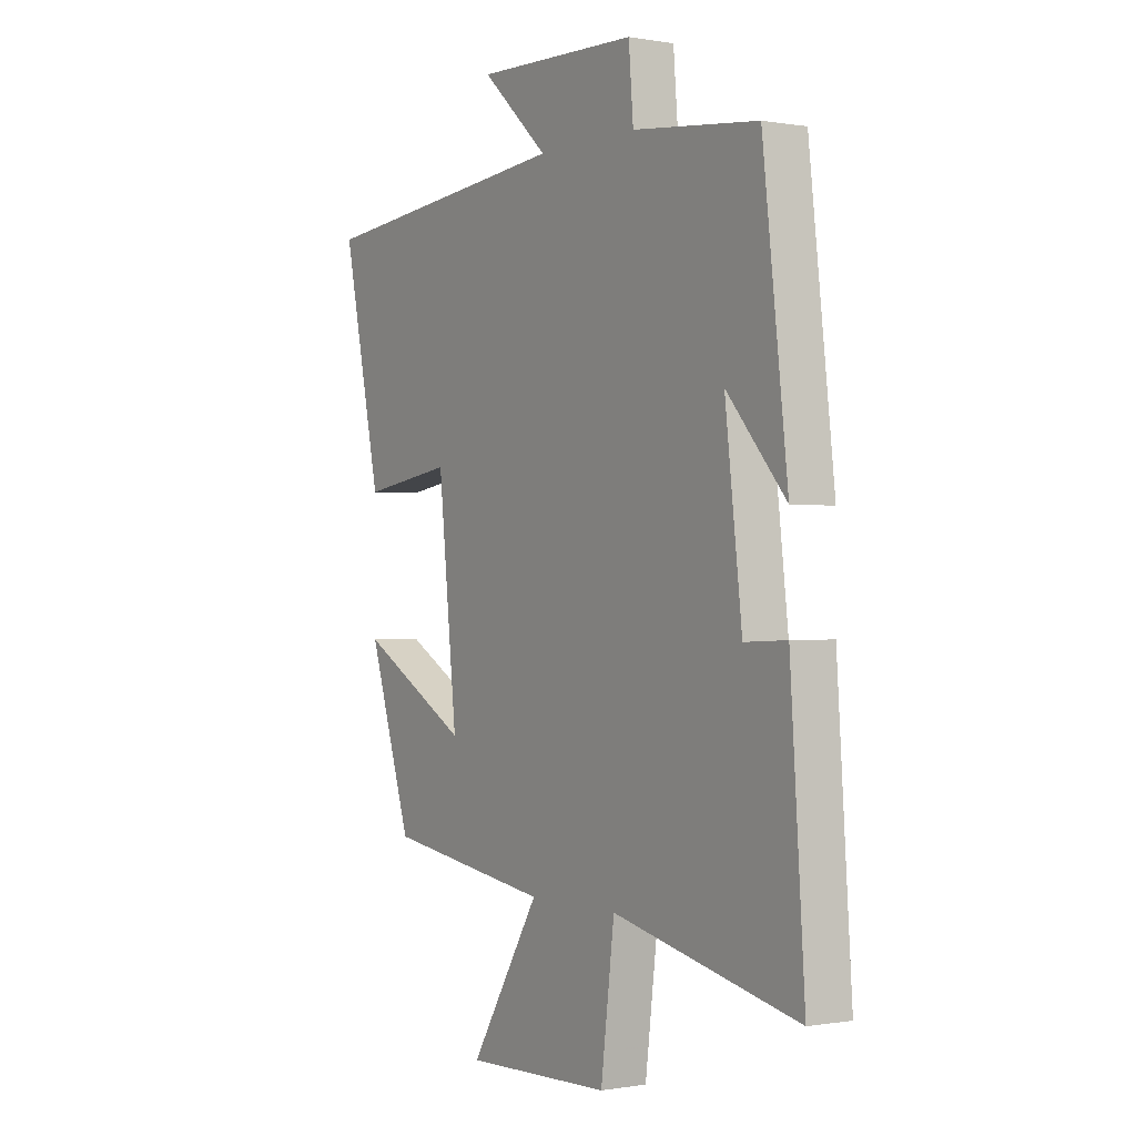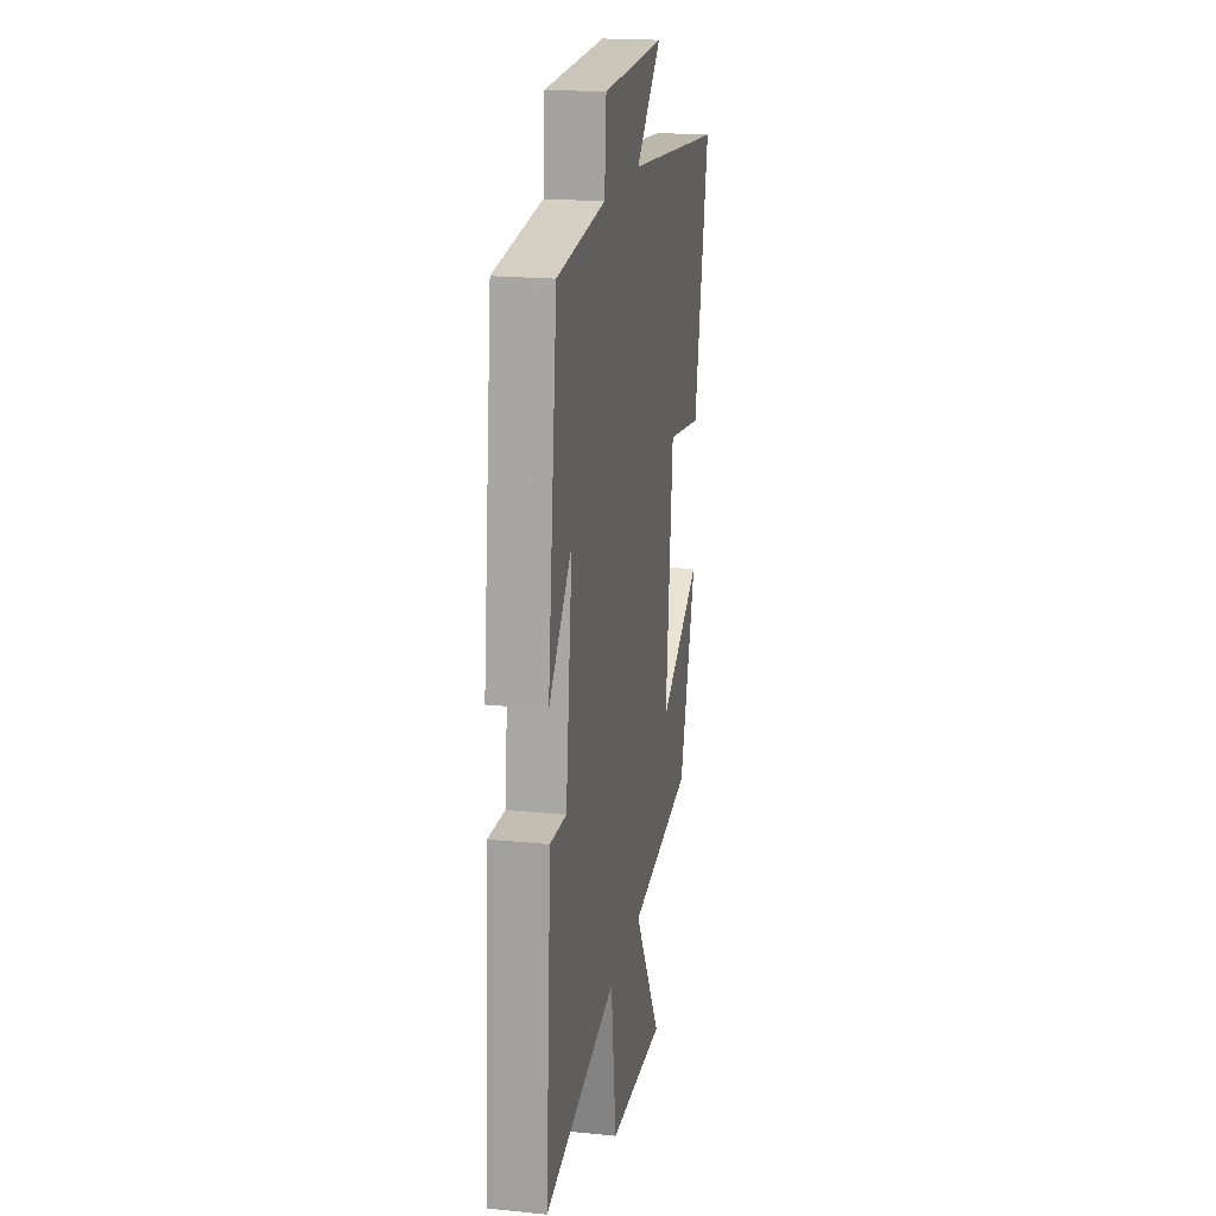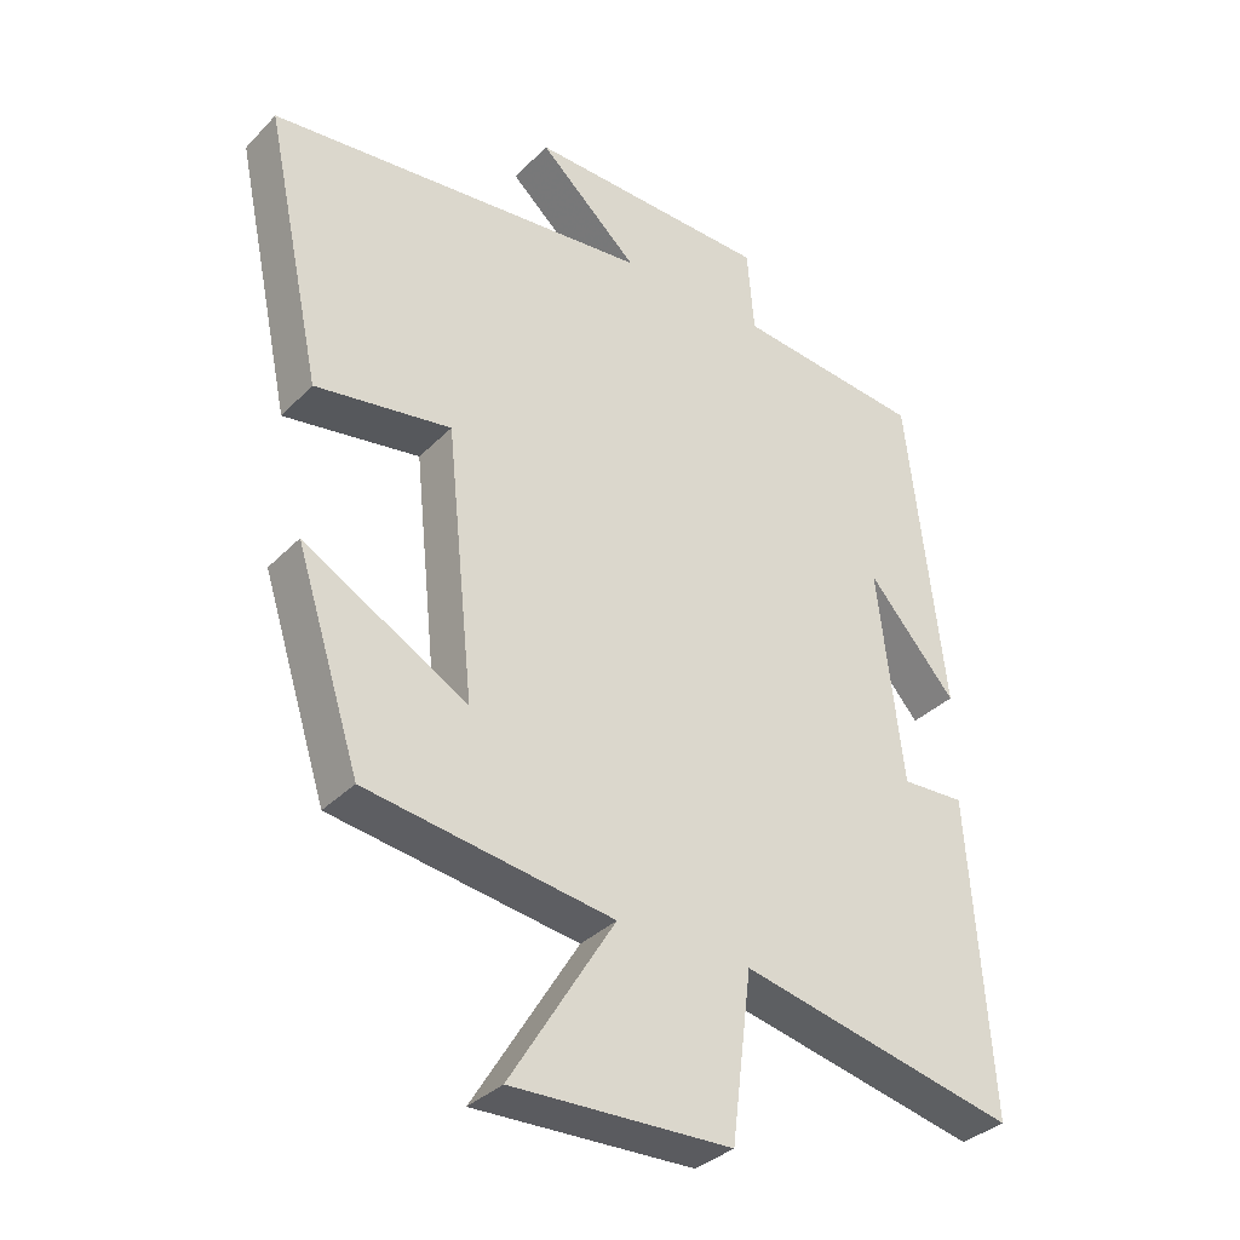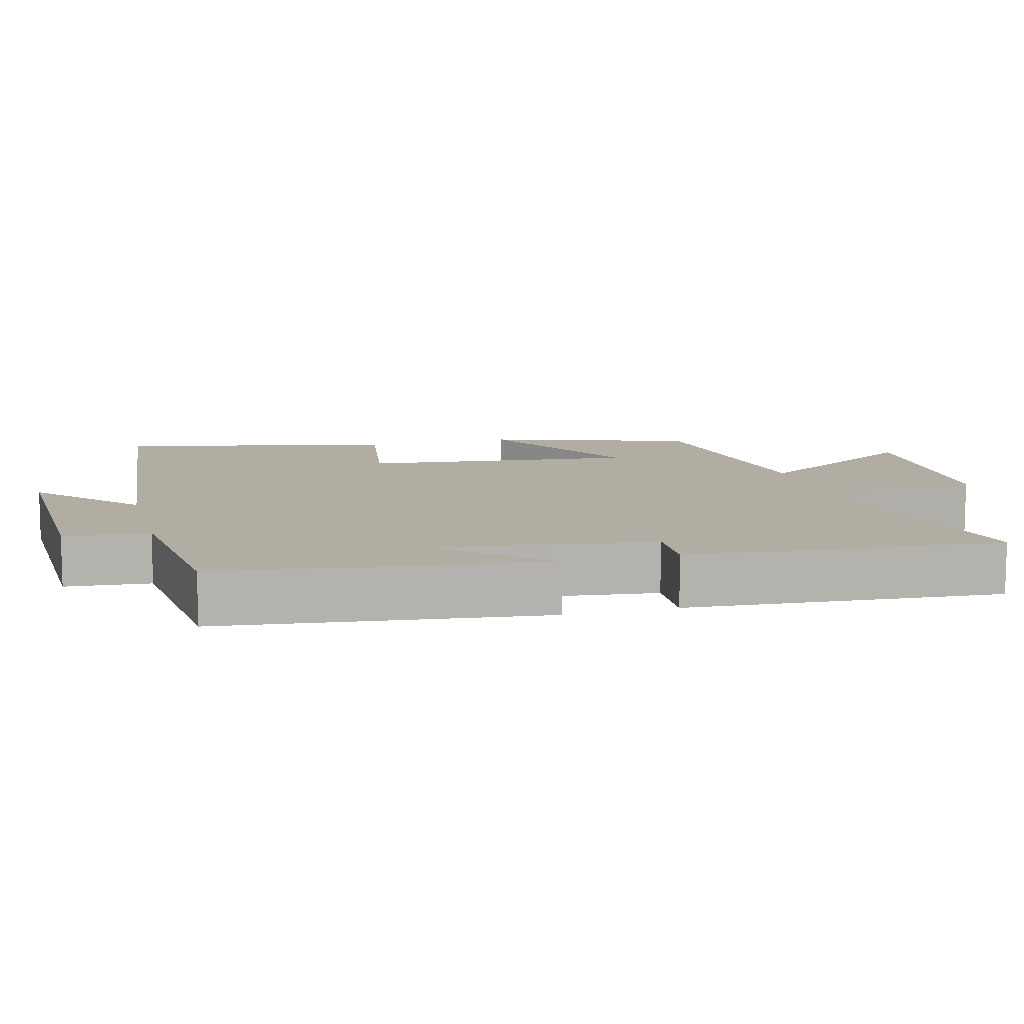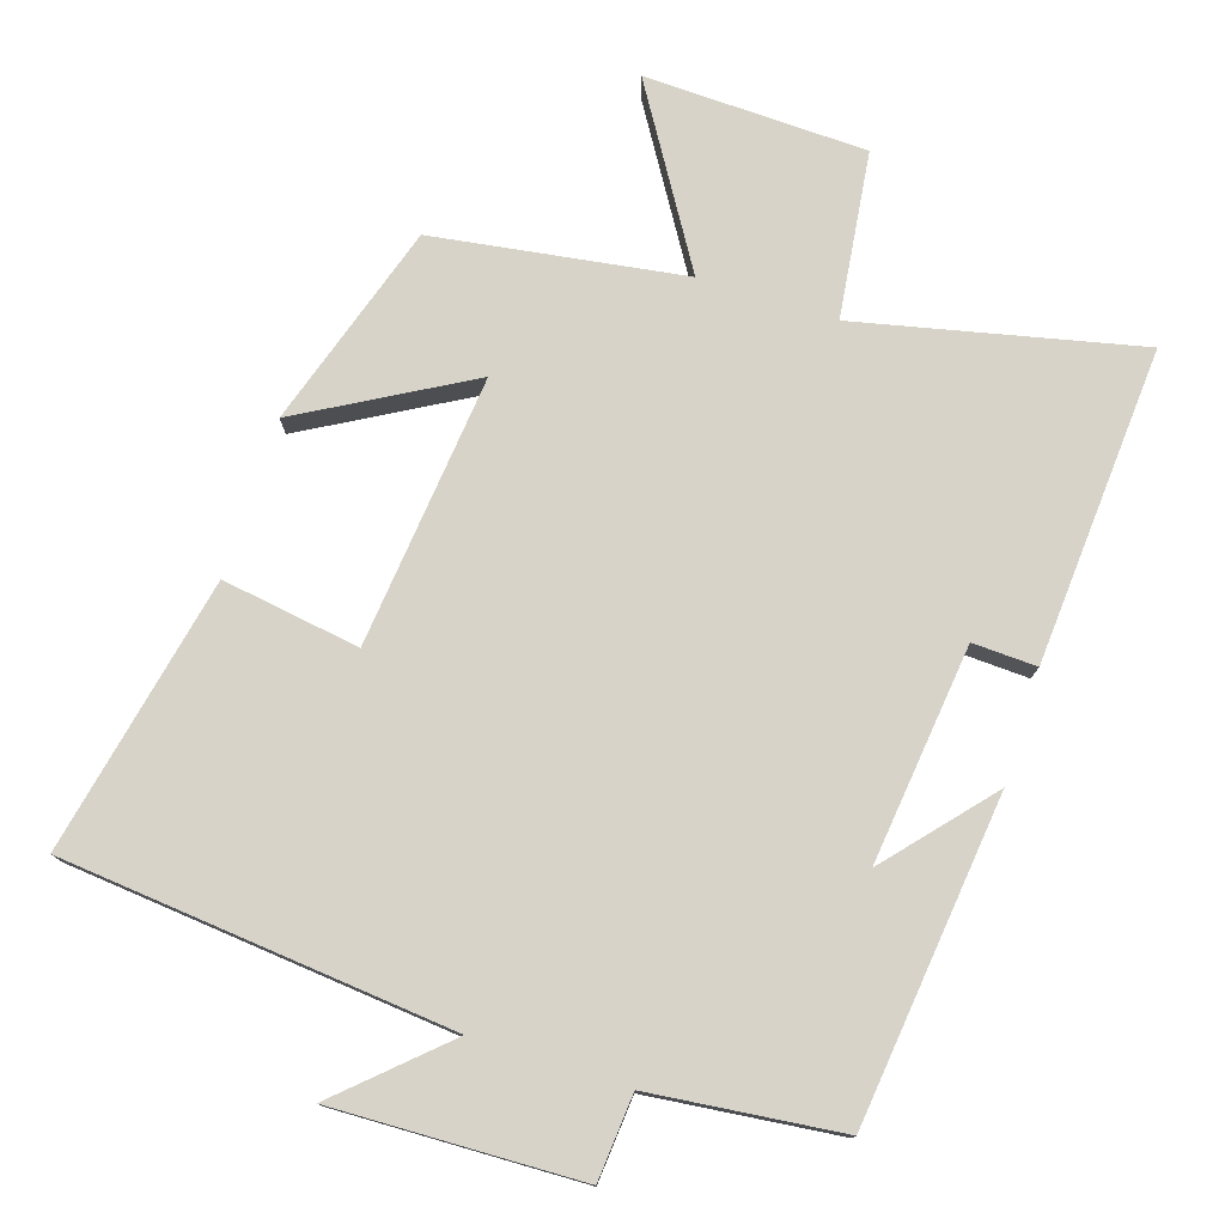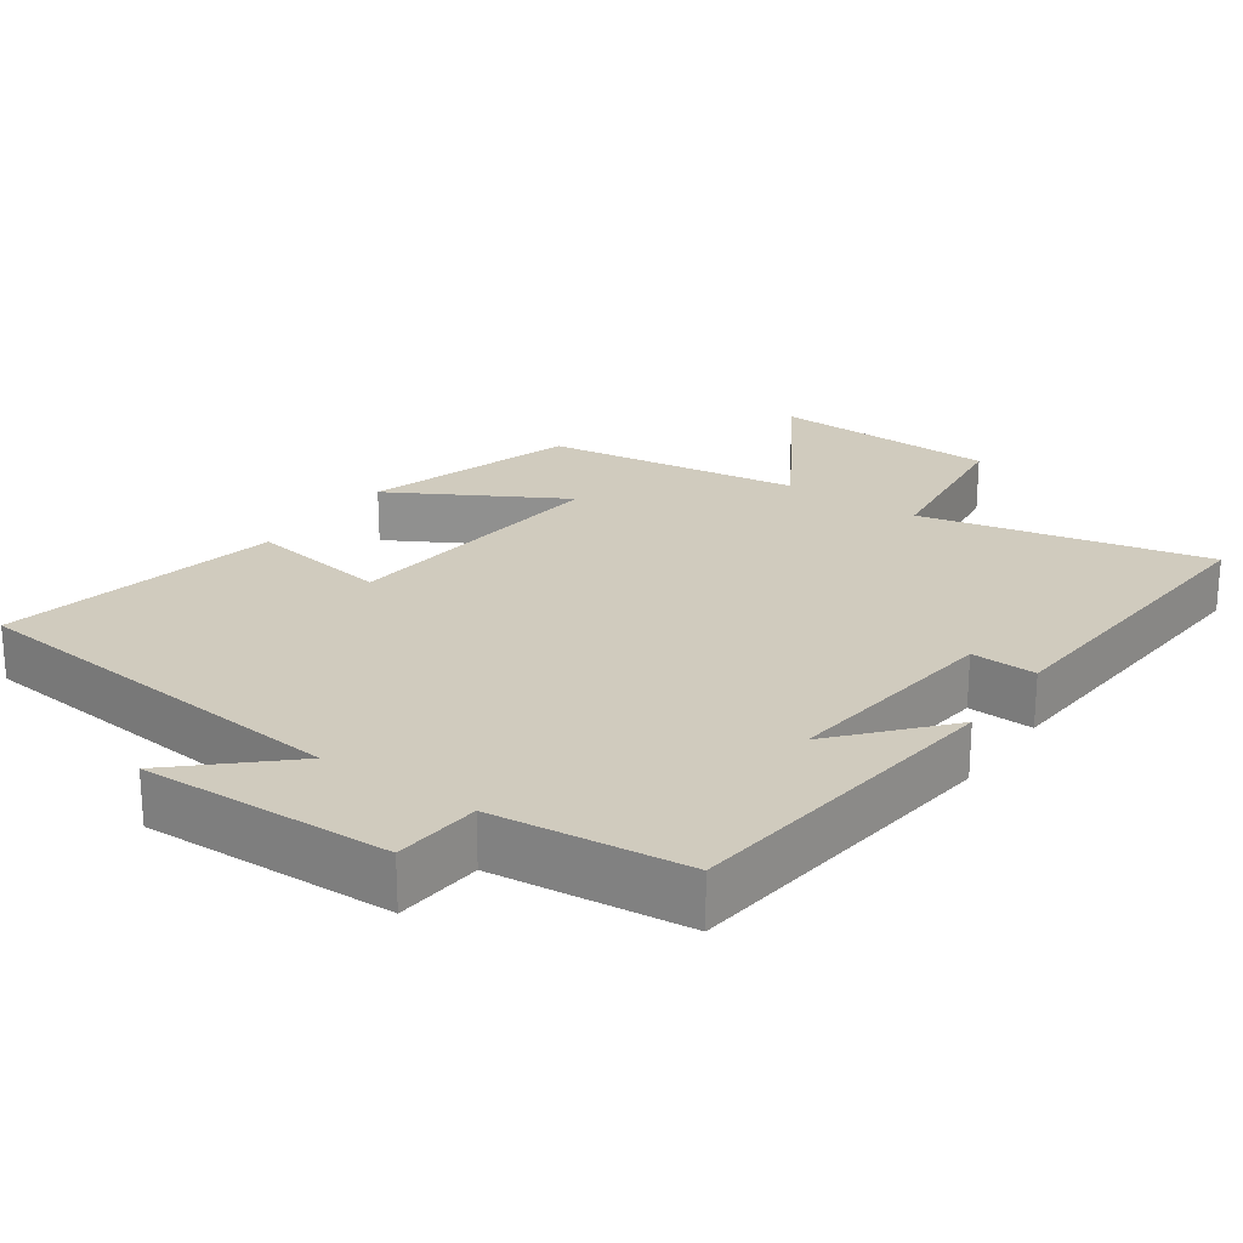
<metadata>
{"format":"obj","ext":"obj","renderer":"f3d","projection":"perspective","resolution":1024,"background":"white","views":[{"elev":-0.3,"azim":56.9,"up":"+Z"},{"elev":19.6,"azim":100.7,"up":"+Z"},{"elev":-34.5,"azim":-37.0,"up":"+Z"},{"elev":10.6,"azim":75.4,"up":"+Y"},{"elev":76.8,"azim":17.7,"up":"+Y"},{"elev":23.5,"azim":35.0,"up":"+Y"}]}
</metadata>
<code>
v -0.408 0.07 -0.448
v -0.5 0.07 -0.161
v -0.266 0.07 -0.293
v -0.306 0.07 0.089
v -0.5 0.07 0.059
v -0.582 0.07 0.446
v -0.034 0.07 0.5
v -0.176 0.07 0.63
v 0.17 0.07 0.62
v 0.18 0.07 0.5
v 0.447 0.07 0.471
v 0.5 0.07 0.015
v 0.374 0.07 0.159
v 0.41 0.07 -0.147
v 0.5 0.07 -0.143
v 0.531 0.07 -0.588
v 0.136 0.07 -0.5
v 0.107 0.07 -0.733
v -0.205 0.07 -0.743
v -0.056 0.07 -0.5
v -0.408 0 -0.448
v -0.5 0 -0.161
v -0.266 0 -0.293
v -0.306 0 0.089
v -0.5 0 0.059
v -0.582 0 0.446
v -0.034 0 0.5
v -0.176 0 0.63
v 0.17 0 0.62
v 0.18 0 0.5
v 0.447 0 0.471
v 0.5 0 0.015
v 0.374 0 0.159
v 0.41 0 -0.147
v 0.5 0 -0.143
v 0.531 0 -0.588
v 0.136 0 -0.5
v 0.107 0 -0.733
v -0.205 0 -0.743
v -0.056 0 -0.5
f 17 18 19 20
f 17 20 1
f 14 15 16 17
f 13 14 17 1
f 10 11 12 13
f 7 8 9 10
f 6 7 10
f 5 6 10
f 4 5 10
f 3 4 10 13
f 1 2 3
f 1 3 13
f 40 39 38 37
f 21 40 37
f 37 36 35 34
f 21 37 34 33
f 33 32 31 30
f 30 29 28 27
f 30 27 26
f 30 26 25
f 30 25 24
f 33 30 24 23
f 23 22 21
f 33 23 21
f 1 21 22 2
f 2 22 23 3
f 3 23 24 4
f 4 24 25 5
f 5 25 26 6
f 6 26 27 7
f 7 27 28 8
f 8 28 29 9
f 9 29 30 10
f 10 30 31 11
f 11 31 32 12
f 12 32 33 13
f 13 33 34 14
f 14 34 35 15
f 15 35 36 16
f 16 36 37 17
f 17 37 38 18
f 18 38 39 19
f 19 39 40 20
f 20 40 21 1

</code>
